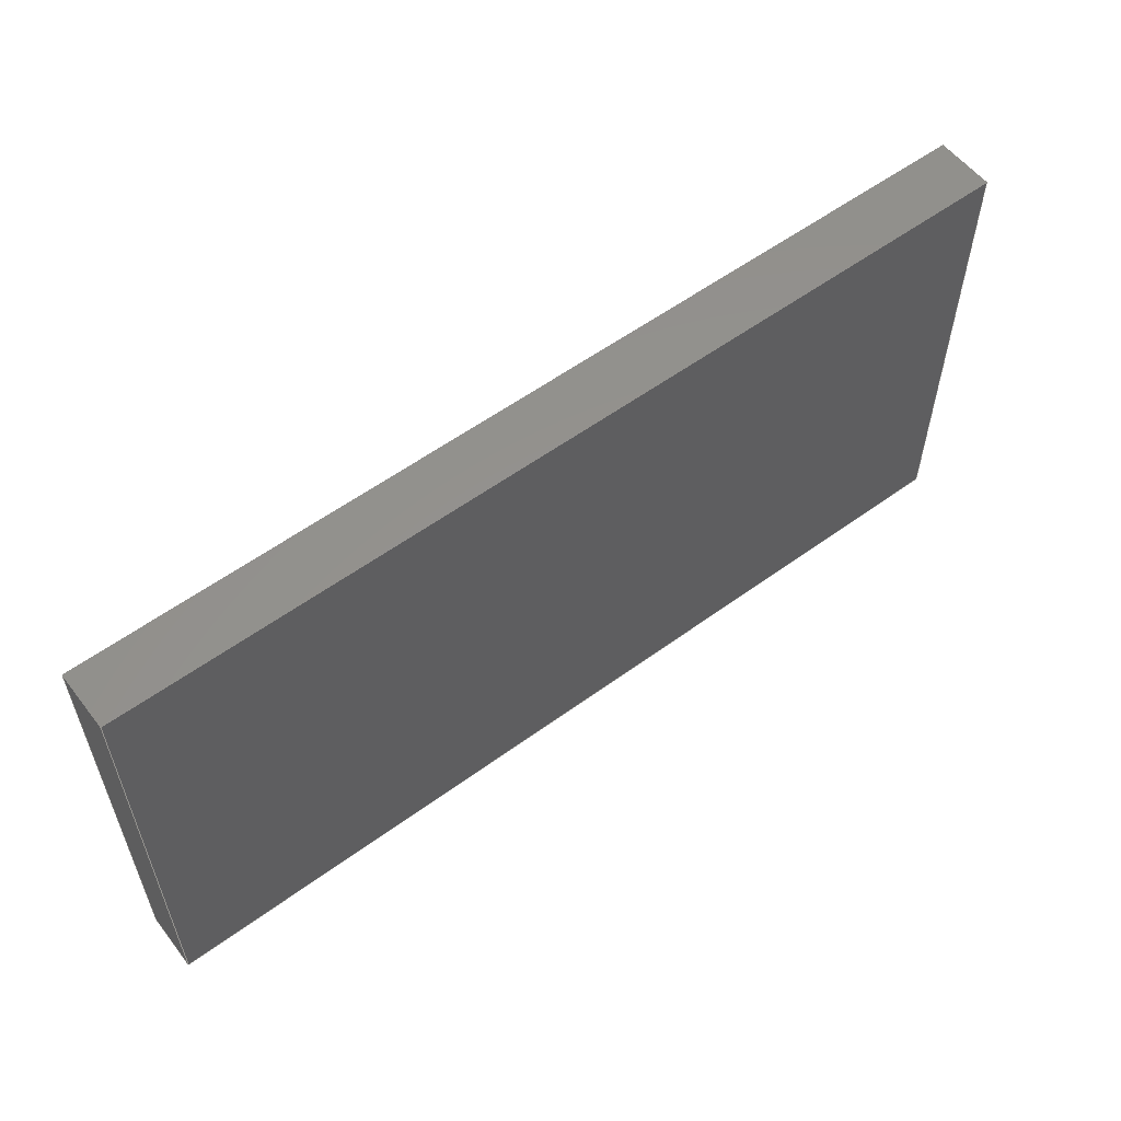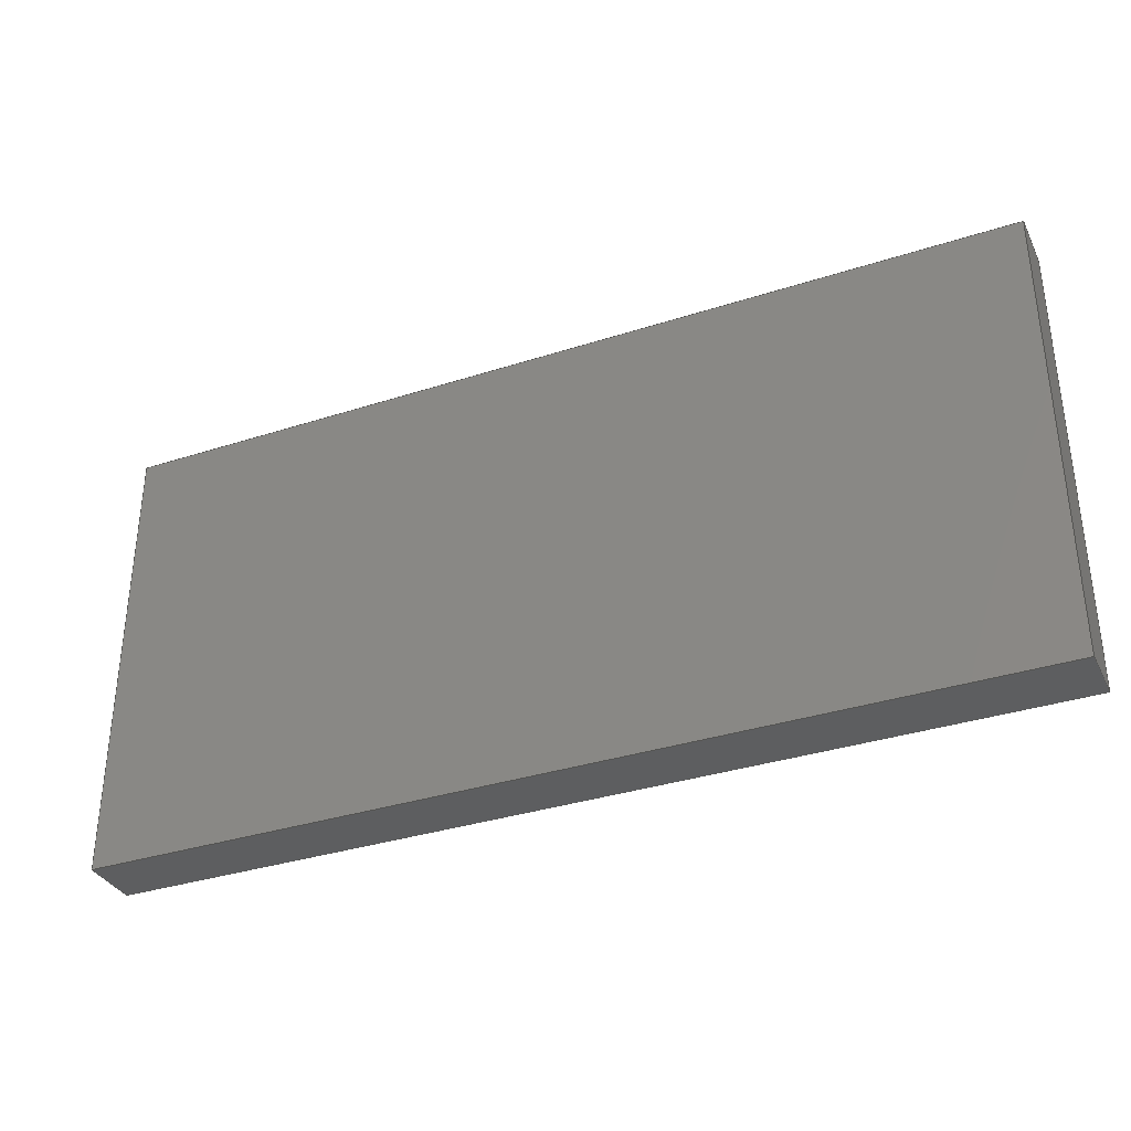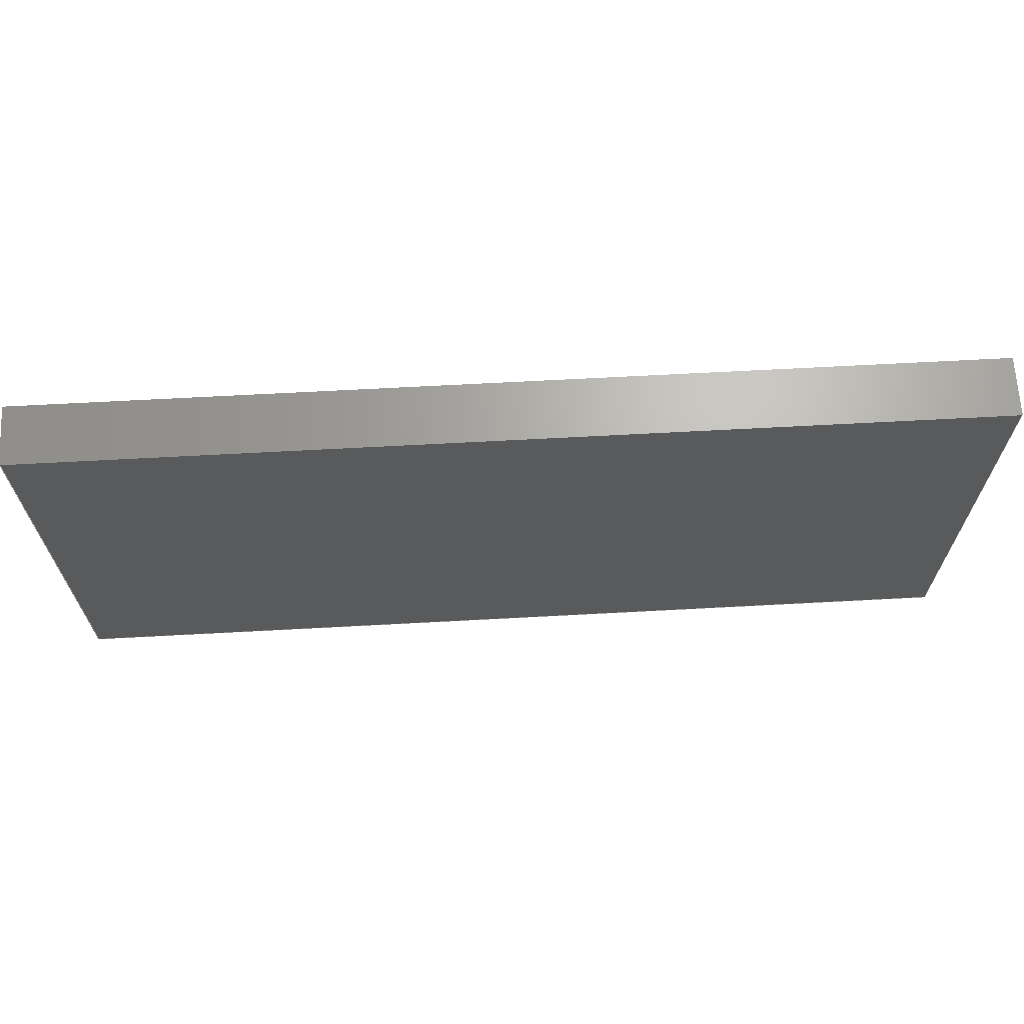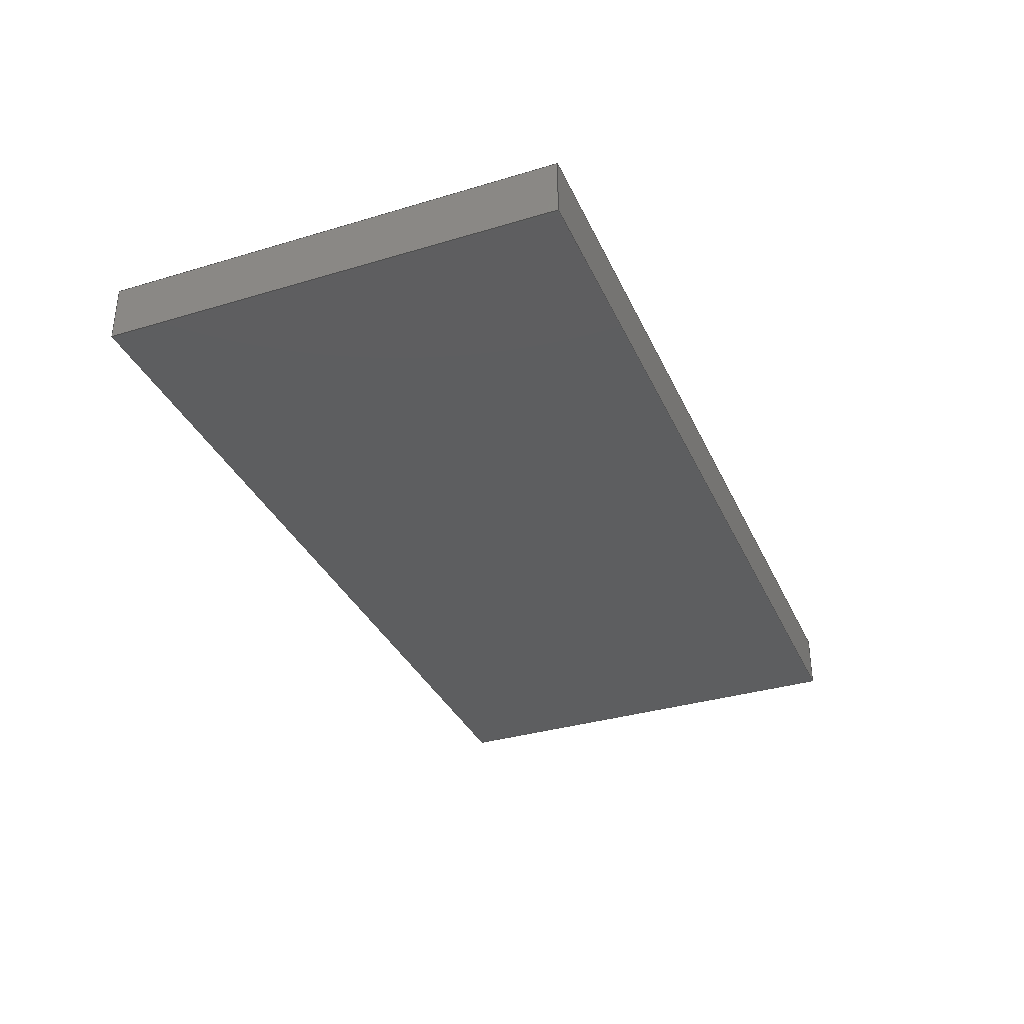
<metadata>
{"format":"step","ext":"step","renderer":"f3d","projection":"perspective","resolution":1024,"background":"white","views":[{"elev":56.8,"azim":-37.3,"up":"+Z"},{"elev":-34.5,"azim":-156.5,"up":"+Z"},{"elev":66.6,"azim":-3.1,"up":"+Z"},{"elev":-34.5,"azim":112.0,"up":"+Y"}]}
</metadata>
<code>
ISO-10303-21;
DATA;
#1 = PRODUCT_DEFINITION_SHAPE ( 'NONE', 'NONE',  #202 ) ;
#2 = DESIGN_CONTEXT ( 'detailed design', #172, 'design' ) ;
#3 = AXIS2_PLACEMENT_3D ( 'NONE', #121, #123, #124 ) ;
#4 = CALENDAR_DATE ( 2015, 8, 6 ) ;
#5 = LOCAL_TIME ( 15, 12, 19, #6 ) ;
#6 = COORDINATED_UNIVERSAL_TIME_OFFSET ( 8, 0, .BEHIND. ) ;
#7 = PERSON_AND_ORGANIZATION ( #188, #16 ) ;
#8 = APPROVAL_DATE_TIME ( #9, #203 ) ;
#9 = DATE_AND_TIME ( #10, #11 ) ;
#10 = CALENDAR_DATE ( 2015, 8, 6 ) ;
#11 = LOCAL_TIME ( 15, 12, 19, #12 ) ;
#12 = COORDINATED_UNIVERSAL_TIME_OFFSET ( 8, 0, .BEHIND. ) ;
#13 = APPROVAL_PERSON_ORGANIZATION ( #14, #203, #175 ) ;
#14 = PERSON_AND_ORGANIZATION ( #188, #16 ) ;
#15 = PERSON_AND_ORGANIZATION ( #188, #16 ) ;
#16 = ORGANIZATION ( 'UNSPECIFIED', 'UNSPECIFIED', '' ) ;
#17 = LENGTH_MEASURE_WITH_UNIT ( LENGTH_MEASURE( 0.0254 ), #161 );
#18 = EDGE_CURVE ( 'NONE', #99, #36, #48, .T. ) ;
#19 = EDGE_CURVE ( 'NONE', #35, #99, #104, .T. ) ;
#20 = EDGE_CURVE ( 'NONE', #36, #46, #47, .T. ) ;
#21 = EDGE_CURVE ( 'NONE', #72, #36, #42, .T. ) ;
#22 = EDGE_CURVE ( 'NONE', #35, #72, #50, .T. ) ;
#23 = EDGE_CURVE ( 'NONE', #73, #46, #38, .T. ) ;
#24 = EDGE_CURVE ( 'NONE', #99, #73, #45, .T. ) ;
#25 = ADVANCED_BREP_SHAPE_REPRESENTATION ( 'FLOAT-16X8X1-R1', ( #26, #200 ), #198 ) ;
#26 = MANIFOLD_SOLID_BREP ( 'Boss-Extrude1', #92 ) ;
#27 = UNCERTAINTY_MEASURE_WITH_UNIT (LENGTH_MEASURE( 1e-05 ), #162, 'distance_accuracy_value', 'NONE');
#28 = ADVANCED_FACE ( 'NONE', ( #44 ), #120, .F. ) ;
#29 = ADVANCED_FACE ( 'NONE', ( #57 ), #125, .T. ) ;
#30 = ADVANCED_FACE ( 'NONE', ( #51 ), #129, .F. ) ;
#31 = ADVANCED_FACE ( 'NONE', ( #55 ), #133, .F. ) ;
#32 = ADVANCED_FACE ( 'NONE', ( #54 ), #137, .F. ) ;
#33 = ADVANCED_FACE ( 'NONE', ( #53 ), #141, .F. ) ;
#34 = DIMENSIONAL_EXPONENTS ( 1, 0, 0, 0, 0, 0, 0 ) ;
#35 = VERTEX_POINT ( 'NONE', #142 ) ;
#36 = VERTEX_POINT ( 'NONE', #146 ) ;
#37 = VECTOR ( 'NONE', #115, 39.37 ) ;
#38 = LINE ( 'NONE', #117, #40 ) ;
#39 = VECTOR ( 'NONE', #116, 39.37 ) ;
#40 = VECTOR ( 'NONE', #118, 39.37 ) ;
#41 = VECTOR ( 'NONE', #105, 39.37 ) ;
#42 = LINE ( 'NONE', #113, #37 ) ;
#43 = VECTOR ( 'NONE', #112, 39.37 ) ;
#44 = FACE_OUTER_BOUND ( 'NONE', #84, .T. ) ;
#45 = LINE ( 'NONE', #108, #52 ) ;
#46 = VERTEX_POINT ( 'NONE', #147 ) ;
#47 = LINE ( 'NONE', #110, #43 ) ;
#48 = LINE ( 'NONE', #107, #49 ) ;
#49 = VECTOR ( 'NONE', #106, 39.37 ) ;
#50 = LINE ( 'NONE', #111, #39 ) ;
#51 = FACE_OUTER_BOUND ( 'NONE', #86, .T. ) ;
#52 = VECTOR ( 'NONE', #119, 39.37 ) ;
#53 = FACE_OUTER_BOUND ( 'NONE', #89, .T. ) ;
#54 = FACE_OUTER_BOUND ( 'NONE', #87, .T. ) ;
#55 = FACE_OUTER_BOUND ( 'NONE', #88, .T. ) ;
#56 = LINE ( 'NONE', #151, #58 ) ;
#57 = FACE_OUTER_BOUND ( 'NONE', #85, .T. ) ;
#58 = VECTOR ( 'NONE', #153, 39.37 ) ;
#59 = LINE ( 'NONE', #154, #62 ) ;
#60 = LINE ( 'NONE', #148, #67 ) ;
#61 = LINE ( 'NONE', #157, #68 ) ;
#62 = VECTOR ( 'NONE', #155, 39.37 ) ;
#63 = LINE ( 'NONE', #159, #64 ) ;
#64 = VECTOR ( 'NONE', #160, 39.37 ) ;
#65 = ORIENTED_EDGE ( 'NONE', *, *, #191, .T. ) ;
#66 = ORIENTED_EDGE ( 'NONE', *, *, #22, .F. ) ;
#67 = VECTOR ( 'NONE', #156, 39.37 ) ;
#68 = VECTOR ( 'NONE', #158, 39.37 ) ;
#69 = SHAPE_DEFINITION_REPRESENTATION ( #1, #25 ) ;
#70 = VERTEX_POINT ( 'NONE', #145 ) ;
#71 = VERTEX_POINT ( 'NONE', #138 ) ;
#72 = VERTEX_POINT ( 'NONE', #149 ) ;
#73 = VERTEX_POINT ( 'NONE', #150 ) ;
#74 = ORIENTED_EDGE ( 'NONE', *, *, #190, .F. ) ;
#75 = ORIENTED_EDGE ( 'NONE', *, *, #189, .T. ) ;
#76 = ORIENTED_EDGE ( 'NONE', *, *, #18, .T. ) ;
#77 = ORIENTED_EDGE ( 'NONE', *, *, #24, .F. ) ;
#78 = ORIENTED_EDGE ( 'NONE', *, *, #23, .F. ) ;
#79 = ORIENTED_EDGE ( 'NONE', *, *, #20, .T. ) ;
#80 = ORIENTED_EDGE ( 'NONE', *, *, #22, .T. ) ;
#81 = ORIENTED_EDGE ( 'NONE', *, *, #19, .F. ) ;
#82 = ORIENTED_EDGE ( 'NONE', *, *, #21, .T. ) ;
#83 = ORIENTED_EDGE ( 'NONE', *, *, #18, .F. ) ;
#84 = EDGE_LOOP ( 'NONE', ( #75, #74, #91, #100 ) ) ;
#85 = EDGE_LOOP ( 'NONE', ( #103, #102, #65, #97 ) ) ;
#86 = EDGE_LOOP ( 'NONE', ( #90, #66, #98, #101 ) ) ;
#87 = EDGE_LOOP ( 'NONE', ( #79, #78, #77, #76 ) ) ;
#88 = EDGE_LOOP ( 'NONE', ( #82, #83, #81, #80 ) ) ;
#89 = EDGE_LOOP ( 'NONE', ( #96, #95, #94, #93 ) ) ;
#90 = ORIENTED_EDGE ( 'NONE', *, *, #192, .T. ) ;
#91 = ORIENTED_EDGE ( 'NONE', *, *, #191, .F. ) ;
#92 = CLOSED_SHELL ( 'NONE', ( #31, #32, #28, #30, #29, #33 ) ) ;
#93 = ORIENTED_EDGE ( 'NONE', *, *, #20, .F. ) ;
#94 = ORIENTED_EDGE ( 'NONE', *, *, #189, .F. ) ;
#95 = ORIENTED_EDGE ( 'NONE', *, *, #192, .F. ) ;
#96 = ORIENTED_EDGE ( 'NONE', *, *, #21, .F. ) ;
#97 = ORIENTED_EDGE ( 'NONE', *, *, #193, .T. ) ;
#98 = ORIENTED_EDGE ( 'NONE', *, *, #193, .F. ) ;
#99 = VERTEX_POINT ( 'NONE', #152 ) ;
#100 = ORIENTED_EDGE ( 'NONE', *, *, #23, .T. ) ;
#101 = ORIENTED_EDGE ( 'NONE', *, *, #190, .T. ) ;
#102 = ORIENTED_EDGE ( 'NONE', *, *, #24, .T. ) ;
#103 = ORIENTED_EDGE ( 'NONE', *, *, #19, .T. ) ;
#104 = LINE ( 'NONE', #109, #41 ) ;
#105 = DIRECTION ( 'NONE',  ( 0, 0, 1 ) ) ;
#106 = DIRECTION ( 'NONE',  ( -0, -1, -0 ) ) ;
#107 = CARTESIAN_POINT ( 'NONE',  ( -8, 0.5, 4 ) ) ;
#108 = CARTESIAN_POINT ( 'NONE',  ( -8, 0.5, 4 ) ) ;
#109 = CARTESIAN_POINT ( 'NONE',  ( -8, 0.5, -4 ) ) ;
#110 = CARTESIAN_POINT ( 'NONE',  ( -8, -0.5, 4 ) ) ;
#111 = CARTESIAN_POINT ( 'NONE',  ( -8, 0.5, -4 ) ) ;
#112 = DIRECTION ( 'NONE',  ( 1, 0, -6.83e-17 ) ) ;
#113 = CARTESIAN_POINT ( 'NONE',  ( -8, -0.5, -4 ) ) ;
#114 = CARTESIAN_POINT ( 'NONE',  ( -8, 0.5, -4 ) ) ;
#115 = DIRECTION ( 'NONE',  ( 0, 0, 1 ) ) ;
#116 = DIRECTION ( 'NONE',  ( -0, -1, -0 ) ) ;
#117 = CARTESIAN_POINT ( 'NONE',  ( 8, 0.5, 4 ) ) ;
#118 = DIRECTION ( 'NONE',  ( -0, -1, -0 ) ) ;
#119 = DIRECTION ( 'NONE',  ( 1, 0, -6.83e-17 ) ) ;
#120 = PLANE ( 'NONE',  #3 ) ;
#121 = CARTESIAN_POINT ( 'NONE',  ( 8, 0.5, -4 ) ) ;
#122 = CARTESIAN_POINT ( 'NONE',  ( 0, 0.5, 0 ) ) ;
#123 = DIRECTION ( 'NONE',  ( -1, 0, 0 ) ) ;
#124 = DIRECTION ( 'NONE',  ( 0, 0, 1 ) ) ;
#125 = PLANE ( 'NONE',  #194 ) ;
#126 = CARTESIAN_POINT ( 'NONE',  ( -8, 0.5, -4 ) ) ;
#127 = DIRECTION ( 'NONE',  ( -0, 1, 0 ) ) ;
#128 = DIRECTION ( 'NONE',  ( 0, -0, 1 ) ) ;
#129 = PLANE ( 'NONE',  #195 ) ;
#130 = CARTESIAN_POINT ( 'NONE',  ( -8, 0.5, 4 ) ) ;
#131 = DIRECTION ( 'NONE',  ( -6.83e-17, 0, 1 ) ) ;
#132 = DIRECTION ( 'NONE',  ( 1, 0, 6.83e-17 ) ) ;
#133 = PLANE ( 'NONE',  #196 ) ;
#134 = CARTESIAN_POINT ( 'NONE',  ( 0, -0.5, 0 ) ) ;
#135 = DIRECTION ( 'NONE',  ( 1, 0, 0 ) ) ;
#136 = DIRECTION ( 'NONE',  ( 0, 0, -1 ) ) ;
#137 = PLANE ( 'NONE',  #197 ) ;
#138 = CARTESIAN_POINT ( 'NONE',  ( 8, 0.5, -4 ) ) ;
#139 = DIRECTION ( 'NONE',  ( -6.83e-17, 0, -1 ) ) ;
#140 = DIRECTION ( 'NONE',  ( -1, 0, 6.83e-17 ) ) ;
#141 = PLANE ( 'NONE',  #199 ) ;
#142 = CARTESIAN_POINT ( 'NONE',  ( -8, 0.5, -4 ) ) ;
#143 = DIRECTION ( 'NONE',  ( -0, 1, 0 ) ) ;
#144 = DIRECTION ( 'NONE',  ( 0, -0, 1 ) ) ;
#145 = CARTESIAN_POINT ( 'NONE',  ( 8, -0.5, -4 ) ) ;
#146 = CARTESIAN_POINT ( 'NONE',  ( -8, -0.5, 4 ) ) ;
#147 = CARTESIAN_POINT ( 'NONE',  ( 8, -0.5, 4 ) ) ;
#148 = CARTESIAN_POINT ( 'NONE',  ( 8, 0.5, -4 ) ) ;
#149 = CARTESIAN_POINT ( 'NONE',  ( -8, -0.5, -4 ) ) ;
#150 = CARTESIAN_POINT ( 'NONE',  ( 8, 0.5, 4 ) ) ;
#151 = CARTESIAN_POINT ( 'NONE',  ( 8, -0.5, -4 ) ) ;
#152 = CARTESIAN_POINT ( 'NONE',  ( -8, 0.5, 4 ) ) ;
#153 = DIRECTION ( 'NONE',  ( -0, -0, -1 ) ) ;
#154 = CARTESIAN_POINT ( 'NONE',  ( 8, 0.5, -4 ) ) ;
#155 = DIRECTION ( 'NONE',  ( -0, -1, -0 ) ) ;
#156 = DIRECTION ( 'NONE',  ( -0, -0, -1 ) ) ;
#157 = CARTESIAN_POINT ( 'NONE',  ( -8, -0.5, -4 ) ) ;
#158 = DIRECTION ( 'NONE',  ( -1, -0, -6.83e-17 ) ) ;
#159 = CARTESIAN_POINT ( 'NONE',  ( -8, 0.5, -4 ) ) ;
#160 = DIRECTION ( 'NONE',  ( -1, -0, -6.83e-17 ) ) ;
#161 =( LENGTH_UNIT ( ) NAMED_UNIT ( * ) SI_UNIT ( $, .METRE. ) );
#162 =( CONVERSION_BASED_UNIT ( 'INCH', #17 ) LENGTH_UNIT ( ) NAMED_UNIT ( #34 ) );
#163 =( NAMED_UNIT ( * ) PLANE_ANGLE_UNIT ( ) SI_UNIT ( $, .RADIAN. ) );
#164 =( NAMED_UNIT ( * ) SI_UNIT ( $, .STERADIAN. ) SOLID_ANGLE_UNIT ( ) );
#165 = APPLICATION_PROTOCOL_DEFINITION ( 'international standard', 'config_control_design', 1994, #166 ) ;
#166 = APPLICATION_CONTEXT ( 'configuration controlled 3d designs of mechanical parts and assemblies' ) ;
#167 = CARTESIAN_POINT ( 'NONE',  ( 0, 0, 0 ) ) ;
#168 = DIRECTION ( 'NONE',  ( 0, 0, 1 ) ) ;
#169 = DIRECTION ( 'NONE',  ( 1, 0, 0 ) ) ;
#170 = MECHANICAL_CONTEXT ( 'NONE', #166, 'mechanical' ) ;
#171 = PERSON_AND_ORGANIZATION_ROLE ( 'design_owner' ) ;
#172 = APPLICATION_CONTEXT ( 'configuration controlled 3d designs of mechanical parts and assemblies' ) ;
#173 = APPLICATION_PROTOCOL_DEFINITION ( 'international standard', 'config_control_design', 1994, #172 ) ;
#174 = APPROVAL_STATUS ( 'not_yet_approved' ) ;
#175 = APPROVAL_ROLE ( '' ) ;
#176 = PERSON_AND_ORGANIZATION_ROLE ( 'creator' ) ;
#177 = DATE_TIME_ROLE ( 'creation_date' ) ;
#178 = APPROVAL_STATUS ( 'not_yet_approved' ) ;
#179 = APPROVAL_ROLE ( '' ) ;
#180 = PERSON_AND_ORGANIZATION_ROLE ( 'creator' ) ;
#181 = PERSON_AND_ORGANIZATION_ROLE ( 'design_supplier' ) ;
#182 = SECURITY_CLASSIFICATION_LEVEL ( 'unclassified' ) ;
#183 = PERSON_AND_ORGANIZATION_ROLE ( 'classification_officer' ) ;
#184 = DATE_TIME_ROLE ( 'classification_date' ) ;
#185 = APPROVAL_STATUS ( 'not_yet_approved' ) ;
#186 = APPROVAL_ROLE ( '' ) ;
#187 = PRODUCT ( 'FLOAT-16X8X1-R1', 'FLOAT-16X8X1-R1', '', ( #170 ) ) ;
#188 = PERSON ( 'UNSPECIFIED', 'UNSPECIFIED', 'UNSPECIFIED', ('UNSPECIFIED'), ('UNSPECIFIED'), ('UNSPECIFIED') ) ;
#189 = EDGE_CURVE ( 'NONE', #46, #70, #56, .T. ) ;
#190 = EDGE_CURVE ( 'NONE', #71, #70, #59, .T. ) ;
#191 = EDGE_CURVE ( 'NONE', #73, #71, #60, .T. ) ;
#192 = EDGE_CURVE ( 'NONE', #70, #72, #61, .T. ) ;
#193 = EDGE_CURVE ( 'NONE', #71, #35, #63, .T. ) ;
#194 = AXIS2_PLACEMENT_3D ( 'NONE', #122, #127, #128 ) ;
#195 = AXIS2_PLACEMENT_3D ( 'NONE', #114, #131, #132 ) ;
#196 = AXIS2_PLACEMENT_3D ( 'NONE', #126, #135, #136 ) ;
#197 = AXIS2_PLACEMENT_3D ( 'NONE', #130, #139, #140 ) ;
#198 =( GEOMETRIC_REPRESENTATION_CONTEXT ( 3 ) GLOBAL_UNCERTAINTY_ASSIGNED_CONTEXT ( ( #27 ) ) GLOBAL_UNIT_ASSIGNED_CONTEXT ( ( #162, #163, #164 ) ) REPRESENTATION_CONTEXT ( 'NONE', 'WORKASPACE' ) );
#199 = AXIS2_PLACEMENT_3D ( 'NONE', #134, #143, #144 ) ;
#200 = AXIS2_PLACEMENT_3D ( 'NONE', #167, #168, #169 ) ;
#201 = CC_DESIGN_PERSON_AND_ORGANIZATION_ASSIGNMENT ( #15, #171, ( #187 ) ) ;
#202 = PRODUCT_DEFINITION ( 'UNKNOWN', '', #207, #2 ) ;
#203 = APPROVAL ( #174, 'UNSPECIFIED' ) ;
#204 = CC_DESIGN_APPROVAL ( #203, ( #202 ) ) ;
#205 = CC_DESIGN_PERSON_AND_ORGANIZATION_ASSIGNMENT ( #7, #176, ( #202 ) ) ;
#206 = CC_DESIGN_DATE_AND_TIME_ASSIGNMENT ( #237, #177, ( #202 ) ) ;
#207 = PRODUCT_DEFINITION_FORMATION_WITH_SPECIFIED_SOURCE ( 'ANY', '', #187, .NOT_KNOWN. ) ;
#208 = APPROVAL ( #178, 'UNSPECIFIED' ) ;
#209 = CC_DESIGN_APPROVAL ( #208, ( #207 ) ) ;
#210 = CC_DESIGN_PERSON_AND_ORGANIZATION_ASSIGNMENT ( #226, #180, ( #207 ) ) ;
#211 = CC_DESIGN_PERSON_AND_ORGANIZATION_ASSIGNMENT ( #225, #181, ( #207 ) ) ;
#212 = SECURITY_CLASSIFICATION ( '', '', #182 ) ;
#213 = CC_DESIGN_PERSON_AND_ORGANIZATION_ASSIGNMENT ( #239, #183, ( #212 ) ) ;
#214 = CC_DESIGN_DATE_AND_TIME_ASSIGNMENT ( #235, #184, ( #212 ) ) ;
#215 = APPROVAL ( #185, 'UNSPECIFIED' ) ;
#216 = CC_DESIGN_APPROVAL ( #215, ( #212 ) ) ;
#217 = CC_DESIGN_SECURITY_CLASSIFICATION ( #212, ( #207 ) ) ;
#218 = PRODUCT_RELATED_PRODUCT_CATEGORY ( 'detail', '', ( #187 ) ) ;
#219 = APPROVAL_DATE_TIME ( #223, #215 ) ;
#220 = LOCAL_TIME ( 15, 12, 19, #232 ) ;
#221 = PERSON_AND_ORGANIZATION ( #188, #16 ) ;
#222 = COORDINATED_UNIVERSAL_TIME_OFFSET ( 8, 0, .BEHIND. ) ;
#223 = DATE_AND_TIME ( #234, #240 ) ;
#224 = COORDINATED_UNIVERSAL_TIME_OFFSET ( 8, 0, .BEHIND. ) ;
#225 = PERSON_AND_ORGANIZATION ( #188, #16 ) ;
#226 = PERSON_AND_ORGANIZATION ( #188, #16 ) ;
#227 = LOCAL_TIME ( 15, 12, 19, #224 ) ;
#228 = CALENDAR_DATE ( 2015, 8, 6 ) ;
#229 = CALENDAR_DATE ( 2015, 8, 6 ) ;
#230 = APPROVAL_PERSON_ORGANIZATION ( #221, #215, #186 ) ;
#231 = PERSON_AND_ORGANIZATION ( #188, #16 ) ;
#232 = COORDINATED_UNIVERSAL_TIME_OFFSET ( 8, 0, .BEHIND. ) ;
#233 = APPROVAL_DATE_TIME ( #236, #208 ) ;
#234 = CALENDAR_DATE ( 2015, 8, 6 ) ;
#235 = DATE_AND_TIME ( #228, #227 ) ;
#236 = DATE_AND_TIME ( #229, #220 ) ;
#237 = DATE_AND_TIME ( #4, #5 ) ;
#238 = APPROVAL_PERSON_ORGANIZATION ( #231, #208, #179 ) ;
#239 = PERSON_AND_ORGANIZATION ( #188, #16 ) ;
#240 = LOCAL_TIME ( 15, 12, 19, #222 ) ;
ENDSEC;
END-ISO-10303-21;

</code>
